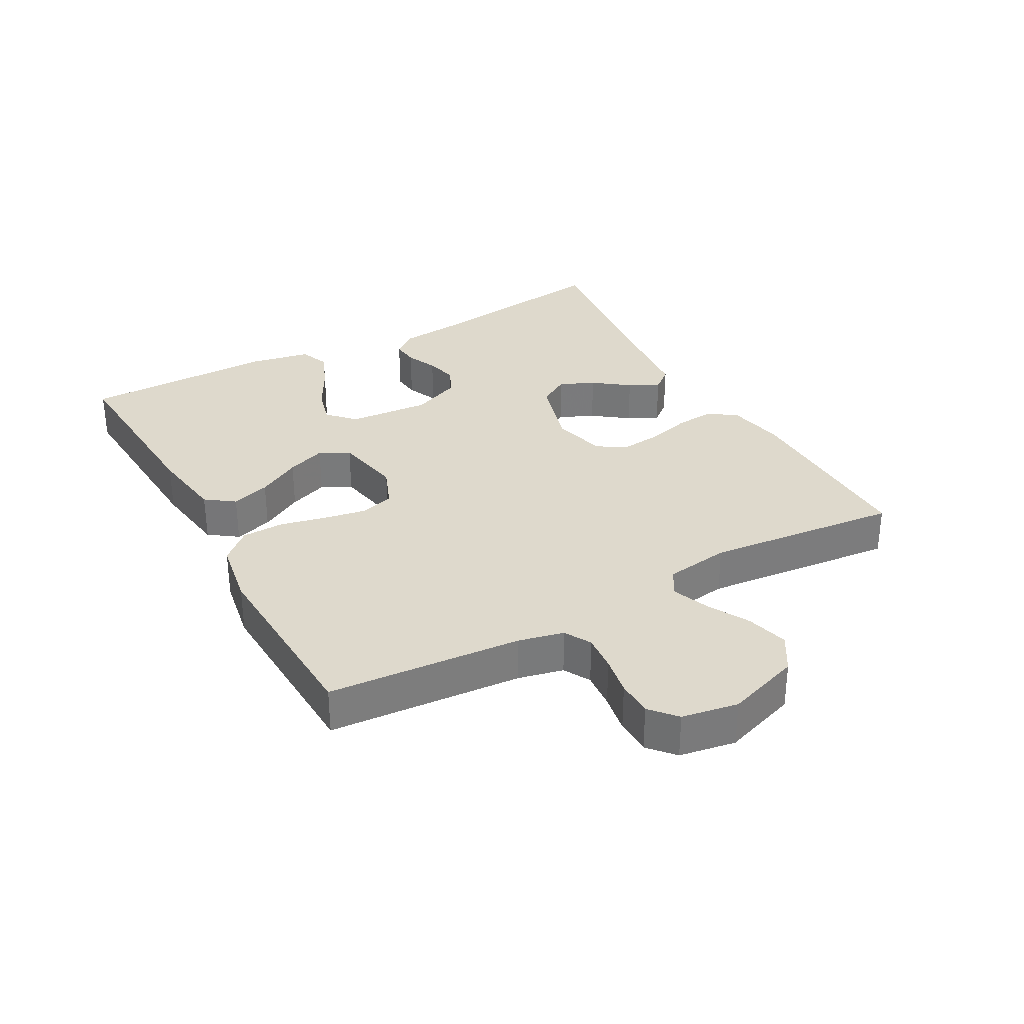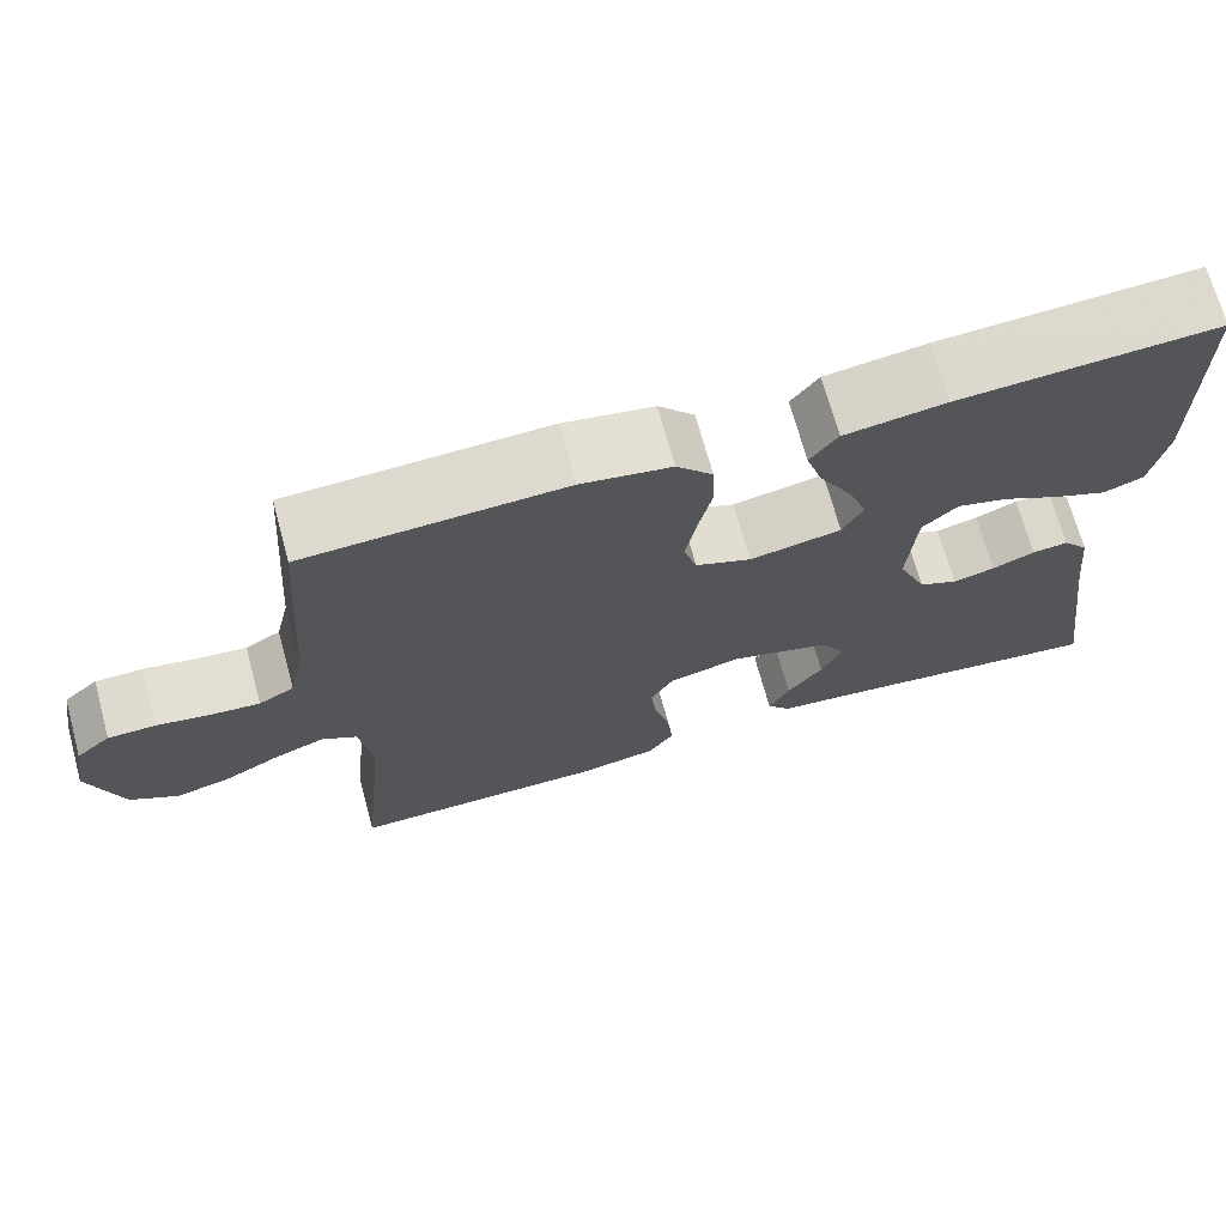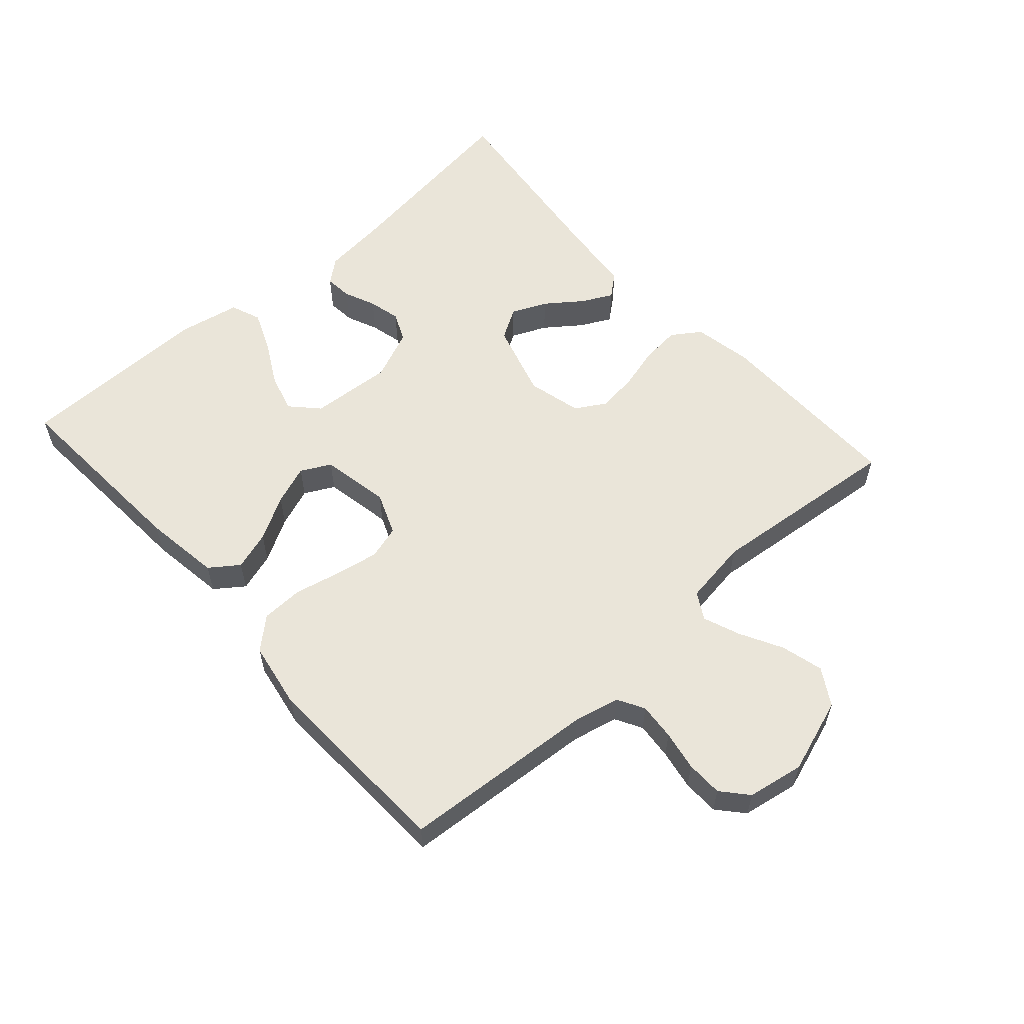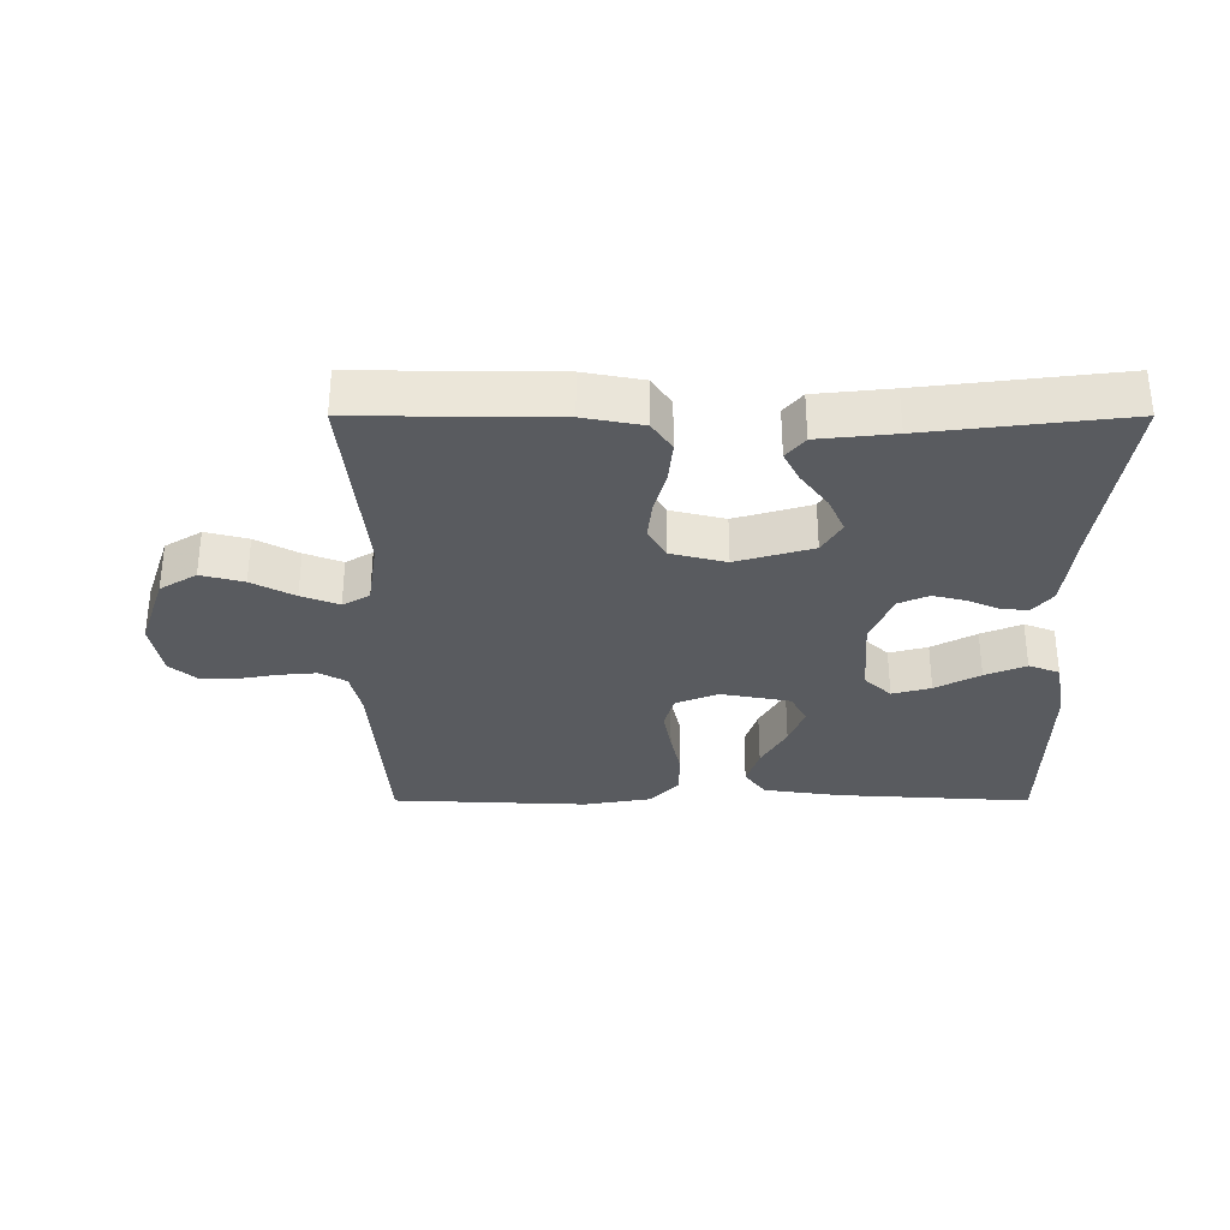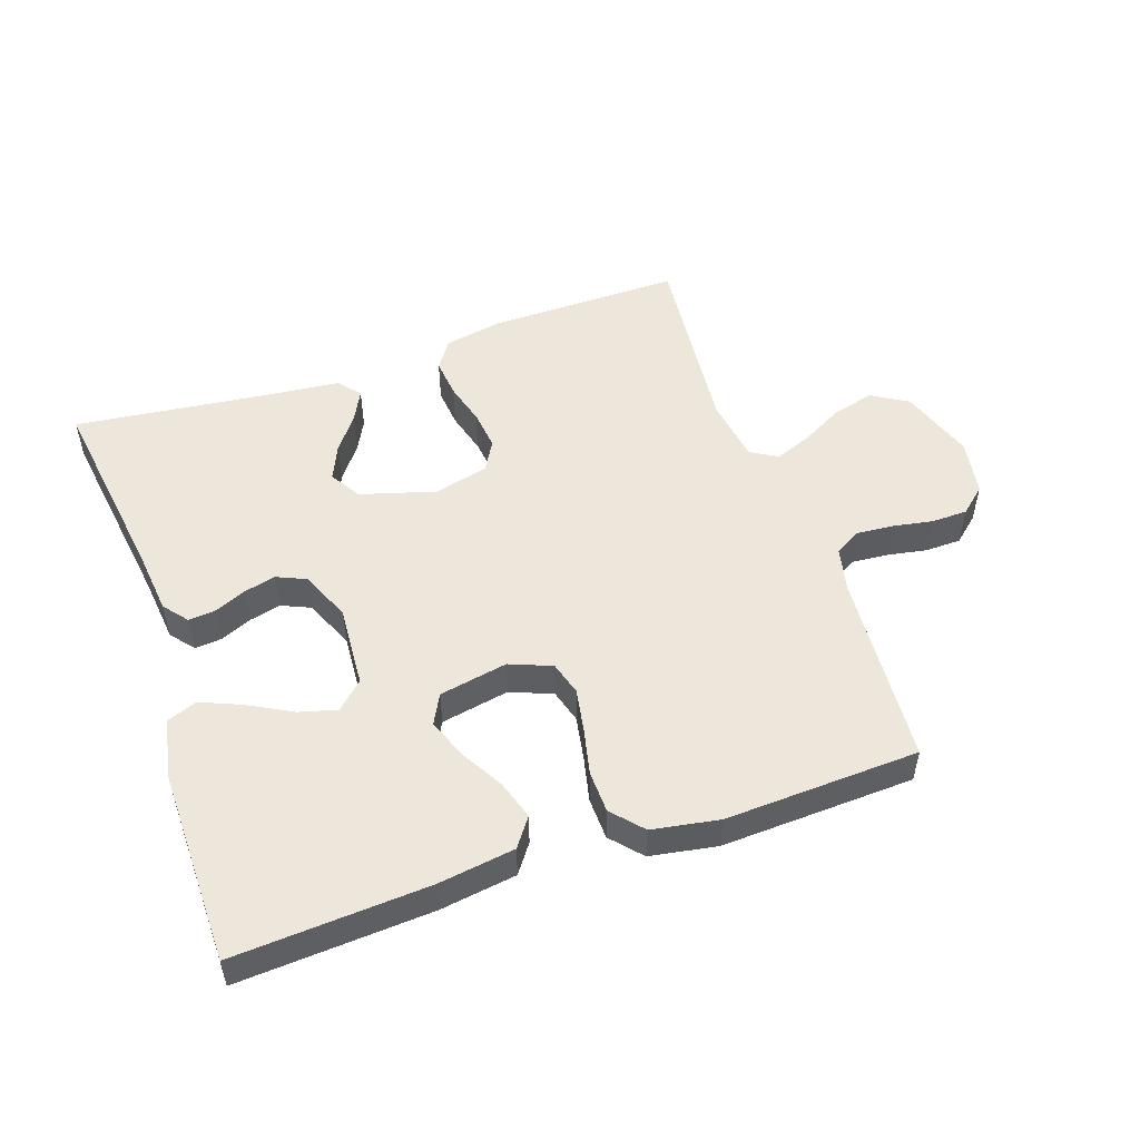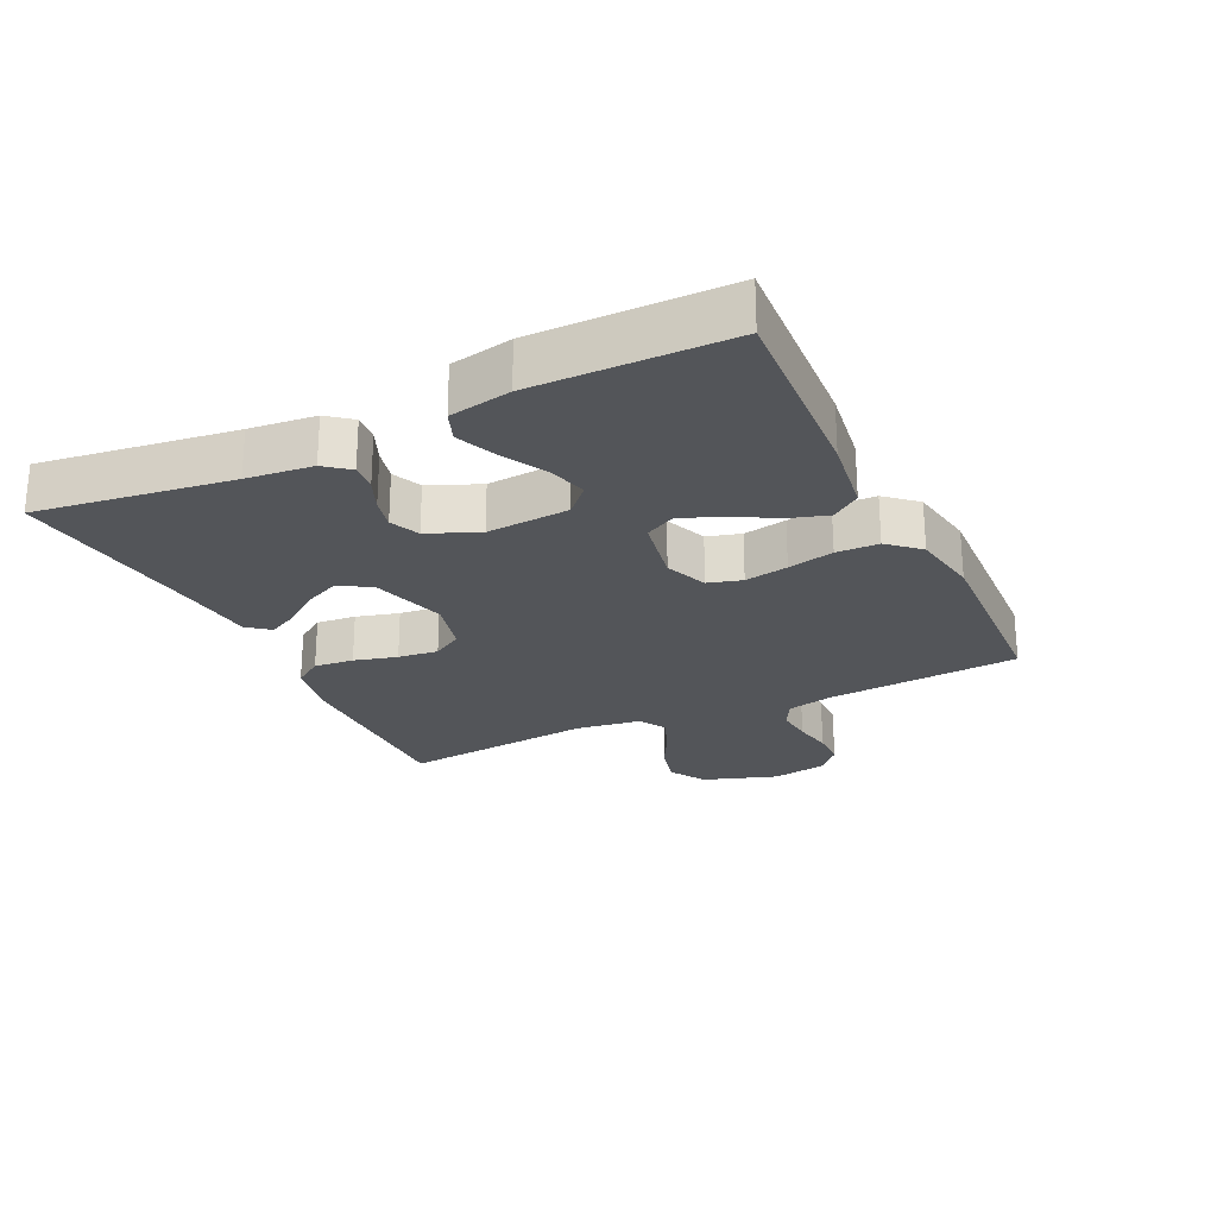
<metadata>
{"format":"obj","ext":"obj","renderer":"f3d","projection":"perspective","resolution":1024,"background":"white","views":[{"elev":32.1,"azim":61.1,"up":"+Y"},{"elev":70.0,"azim":164.7,"up":"+Z"},{"elev":57.8,"azim":48.3,"up":"+Y"},{"elev":-32.3,"azim":180.0,"up":"+Y"},{"elev":51.5,"azim":-19.0,"up":"+Y"},{"elev":-24.5,"azim":-64.3,"up":"+Y"}]}
</metadata>
<code>
v -0.5 0.07 0.5
v -0.2 0.07 0.482
v -0.082 0.07 0.465
v -0.05 0.07 0.421
v -0.069 0.07 0.361
v -0.107 0.07 0.294
v -0.13 0.07 0.233
v -0.106 0.07 0.187
v 0 0.07 0.167
v 0.065 0.07 0.193
v 0.08 0.07 0.245
v 0.068 0.07 0.312
v 0.052 0.07 0.383
v 0.054 0.07 0.448
v 0.096 0.07 0.495
v 0.2 0.07 0.513
v 0.5 0.07 0.5
v 0.522 0.07 0.2
v 0.538 0.07 0.13
v 0.579 0.07 0.107
v 0.636 0.07 0.112
v 0.697 0.07 0.123
v 0.753 0.07 0.122
v 0.793 0.07 0.087
v 0.808 0.07 0
v 0.769 0.07 -0.115
v 0.713 0.07 -0.149
v 0.648 0.07 -0.132
v 0.583 0.07 -0.097
v 0.526 0.07 -0.075
v 0.485 0.07 -0.099
v 0.47 0.07 -0.2
v 0.5 0.07 -0.5
v 0.2 0.07 -0.497
v 0.11 0.07 -0.48
v 0.08 0.07 -0.436
v 0.086 0.07 -0.375
v 0.104 0.07 -0.309
v 0.111 0.07 -0.247
v 0.084 0.07 -0.201
v 0 0.07 -0.18
v -0.116 0.07 -0.214
v -0.145 0.07 -0.262
v -0.121 0.07 -0.316
v -0.08 0.07 -0.371
v -0.056 0.07 -0.418
v -0.084 0.07 -0.452
v -0.2 0.07 -0.464
v -0.5 0.07 -0.5
v -0.458 0.07 -0.2
v -0.447 0.07 -0.098
v -0.417 0.07 -0.061
v -0.375 0.07 -0.065
v -0.326 0.07 -0.086
v -0.277 0.07 -0.098
v -0.232 0.07 -0.078
v -0.199 0.07 0
v -0.208 0.07 0.127
v -0.249 0.07 0.166
v -0.308 0.07 0.15
v -0.376 0.07 0.113
v -0.438 0.07 0.087
v -0.485 0.07 0.105
v -0.503 0.07 0.2
v -0.5 0 0.5
v -0.2 0 0.482
v -0.082 0 0.465
v -0.05 0 0.421
v -0.069 0 0.361
v -0.107 0 0.294
v -0.13 0 0.233
v -0.106 0 0.187
v 0 0 0.167
v 0.065 0 0.193
v 0.08 0 0.245
v 0.068 0 0.312
v 0.052 0 0.383
v 0.054 0 0.448
v 0.096 0 0.495
v 0.2 0 0.513
v 0.5 0 0.5
v 0.522 0 0.2
v 0.538 0 0.13
v 0.579 0 0.107
v 0.636 0 0.112
v 0.697 0 0.123
v 0.753 0 0.122
v 0.793 0 0.087
v 0.808 0 0
v 0.769 0 -0.115
v 0.713 0 -0.149
v 0.648 0 -0.132
v 0.583 0 -0.097
v 0.526 0 -0.075
v 0.485 0 -0.099
v 0.47 0 -0.2
v 0.5 0 -0.5
v 0.2 0 -0.497
v 0.11 0 -0.48
v 0.08 0 -0.436
v 0.086 0 -0.375
v 0.104 0 -0.309
v 0.111 0 -0.247
v 0.084 0 -0.201
v 0 0 -0.18
v -0.116 0 -0.214
v -0.145 0 -0.262
v -0.121 0 -0.316
v -0.08 0 -0.371
v -0.056 0 -0.418
v -0.084 0 -0.452
v -0.2 0 -0.464
v -0.5 0 -0.5
v -0.458 0 -0.2
v -0.447 0 -0.098
v -0.417 0 -0.061
v -0.375 0 -0.065
v -0.326 0 -0.086
v -0.277 0 -0.098
v -0.232 0 -0.078
v -0.199 0 0
v -0.208 0 0.127
v -0.249 0 0.166
v -0.308 0 0.15
v -0.376 0 0.113
v -0.438 0 0.087
v -0.485 0 0.105
v -0.503 0 0.2
f 60 61 62 63
f 59 60 63 64
f 51 52 53 54
f 50 51 54 55
f 48 49 50 55
f 47 48 55 56
f 44 45 46 47
f 43 44 47 56
f 35 36 37 38
f 35 38 39
f 32 33 34 35
f 31 32 35 39
f 30 31 39 40
f 26 27 28 29
f 26 29 30
f 25 26 30
f 24 25 30
f 21 22 23 24
f 20 21 24 30
f 19 20 30 40
f 15 16 17 18
f 12 13 14 15
f 11 12 15 18
f 10 11 18 19
f 3 4 5 6
f 3 6 7
f 2 3 7
f 59 64 1 2
f 58 59 2 7
f 57 58 7 8
f 42 43 56 57
f 41 42 57 8
f 40 41 8 9
f 9 10 19 40
f 127 126 125 124
f 128 127 124 123
f 118 117 116 115
f 119 118 115 114
f 119 114 113 112
f 120 119 112 111
f 111 110 109 108
f 120 111 108 107
f 102 101 100 99
f 103 102 99
f 99 98 97 96
f 103 99 96 95
f 104 103 95 94
f 93 92 91 90
f 94 93 90
f 94 90 89
f 94 89 88
f 88 87 86 85
f 94 88 85 84
f 104 94 84 83
f 82 81 80 79
f 79 78 77 76
f 82 79 76 75
f 83 82 75 74
f 70 69 68 67
f 71 70 67
f 71 67 66
f 66 65 128 123
f 71 66 123 122
f 72 71 122 121
f 121 120 107 106
f 72 121 106 105
f 73 72 105 104
f 104 83 74 73
f 1 65 66 2
f 2 66 67 3
f 3 67 68 4
f 4 68 69 5
f 5 69 70 6
f 6 70 71 7
f 7 71 72 8
f 8 72 73 9
f 9 73 74 10
f 10 74 75 11
f 11 75 76 12
f 12 76 77 13
f 13 77 78 14
f 14 78 79 15
f 15 79 80 16
f 16 80 81 17
f 17 81 82 18
f 18 82 83 19
f 19 83 84 20
f 20 84 85 21
f 21 85 86 22
f 22 86 87 23
f 23 87 88 24
f 24 88 89 25
f 25 89 90 26
f 26 90 91 27
f 27 91 92 28
f 28 92 93 29
f 29 93 94 30
f 30 94 95 31
f 31 95 96 32
f 32 96 97 33
f 33 97 98 34
f 34 98 99 35
f 35 99 100 36
f 36 100 101 37
f 37 101 102 38
f 38 102 103 39
f 39 103 104 40
f 40 104 105 41
f 41 105 106 42
f 42 106 107 43
f 43 107 108 44
f 44 108 109 45
f 45 109 110 46
f 46 110 111 47
f 47 111 112 48
f 48 112 113 49
f 49 113 114 50
f 50 114 115 51
f 51 115 116 52
f 52 116 117 53
f 53 117 118 54
f 54 118 119 55
f 55 119 120 56
f 56 120 121 57
f 57 121 122 58
f 58 122 123 59
f 59 123 124 60
f 60 124 125 61
f 61 125 126 62
f 62 126 127 63
f 63 127 128 64
f 64 128 65 1

</code>
